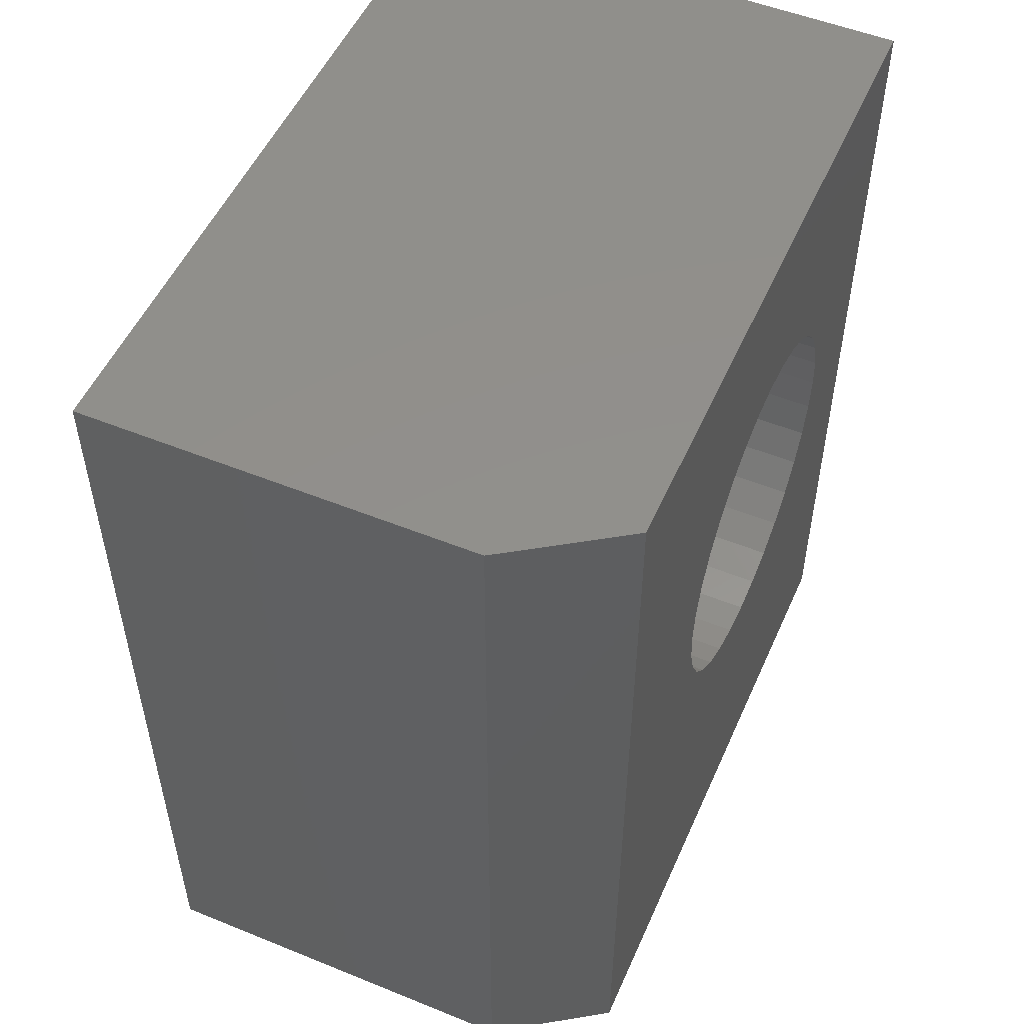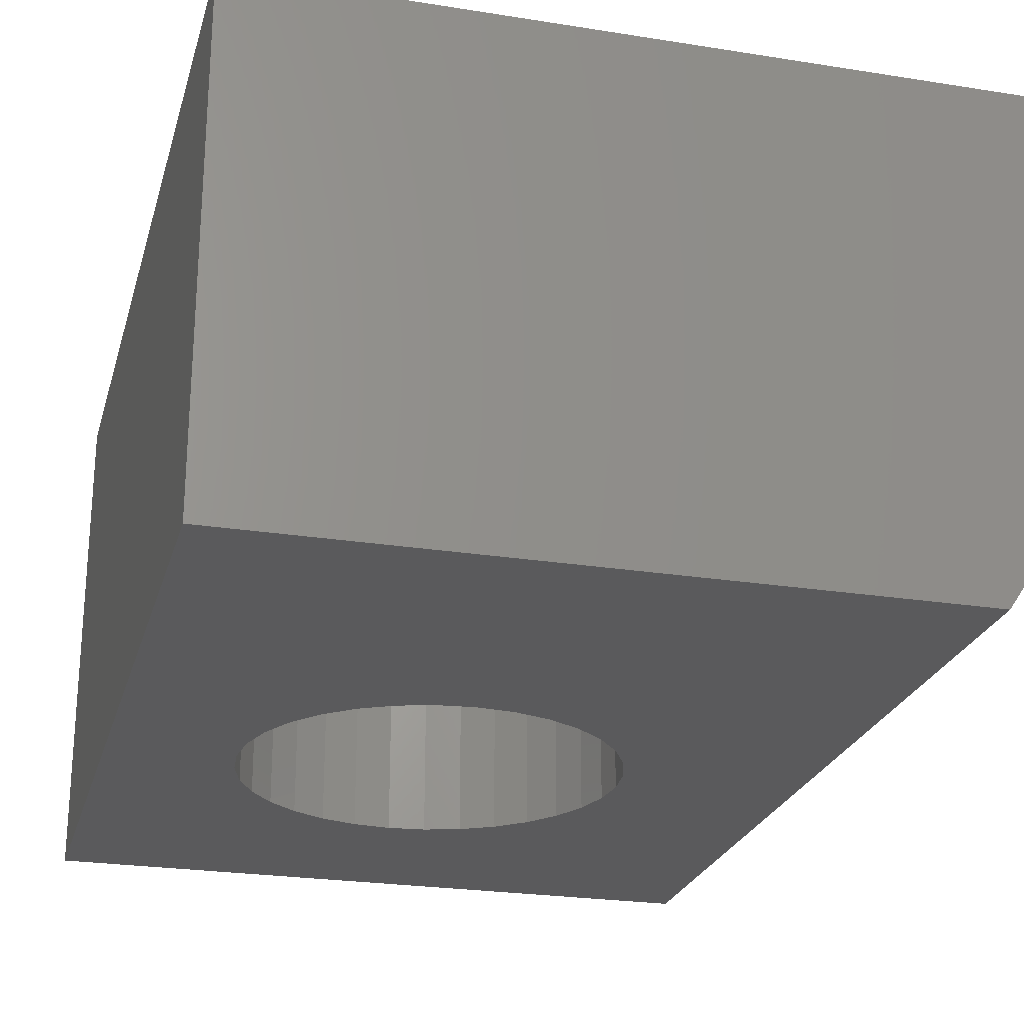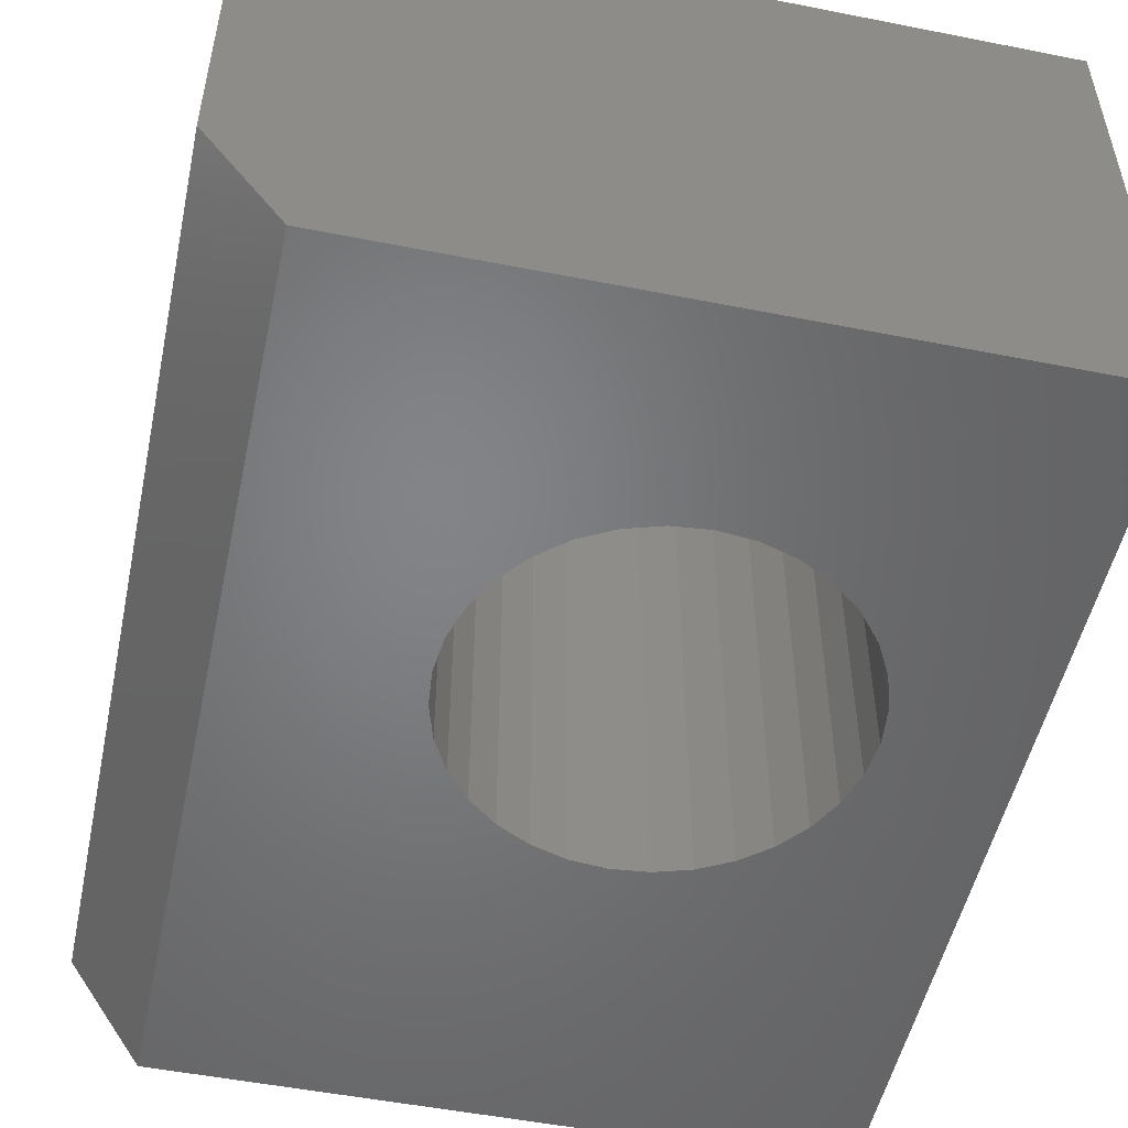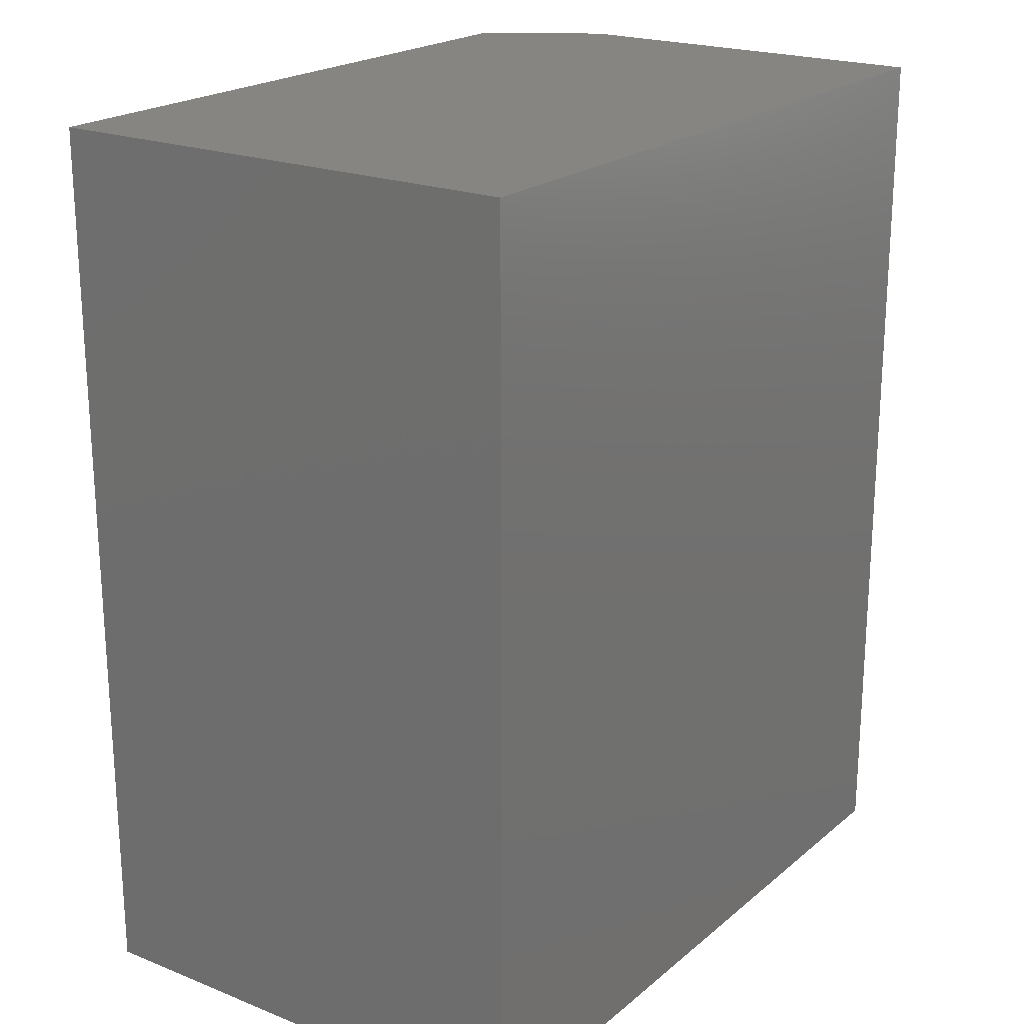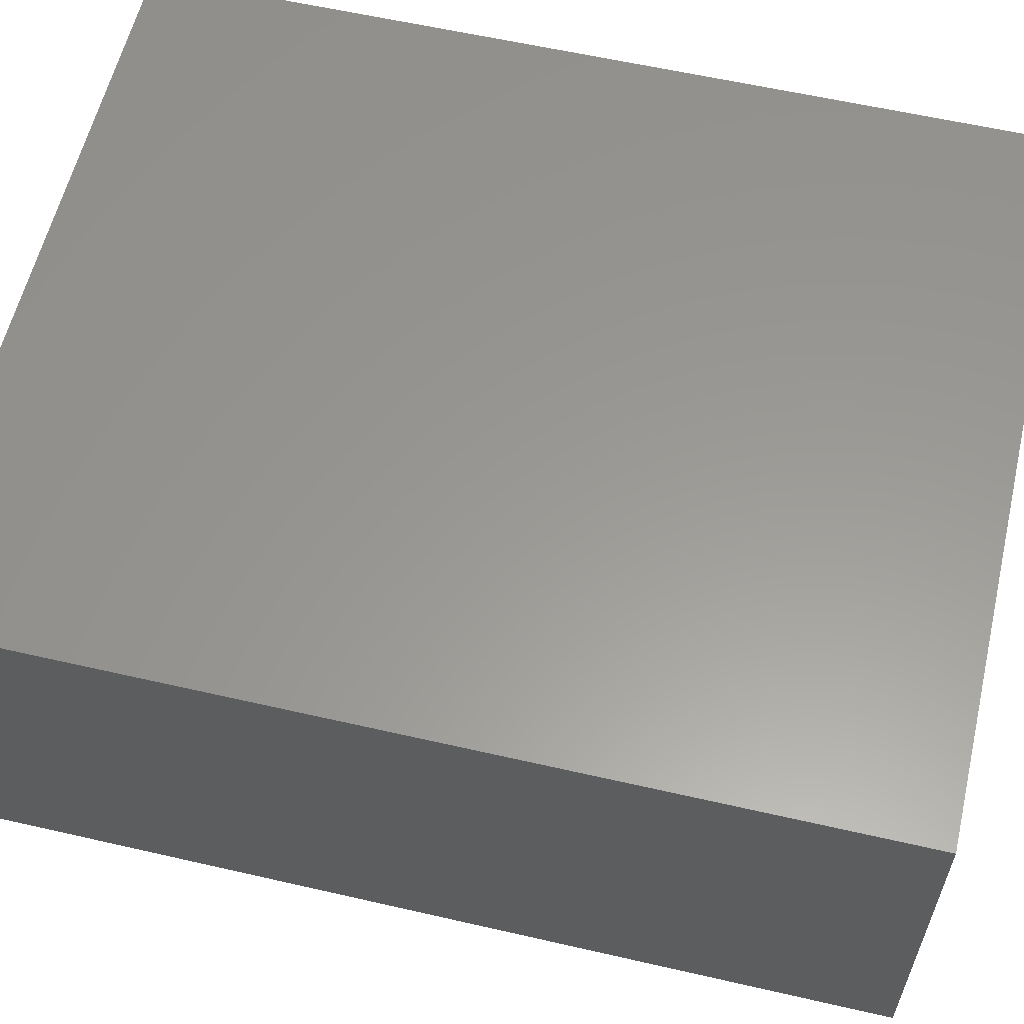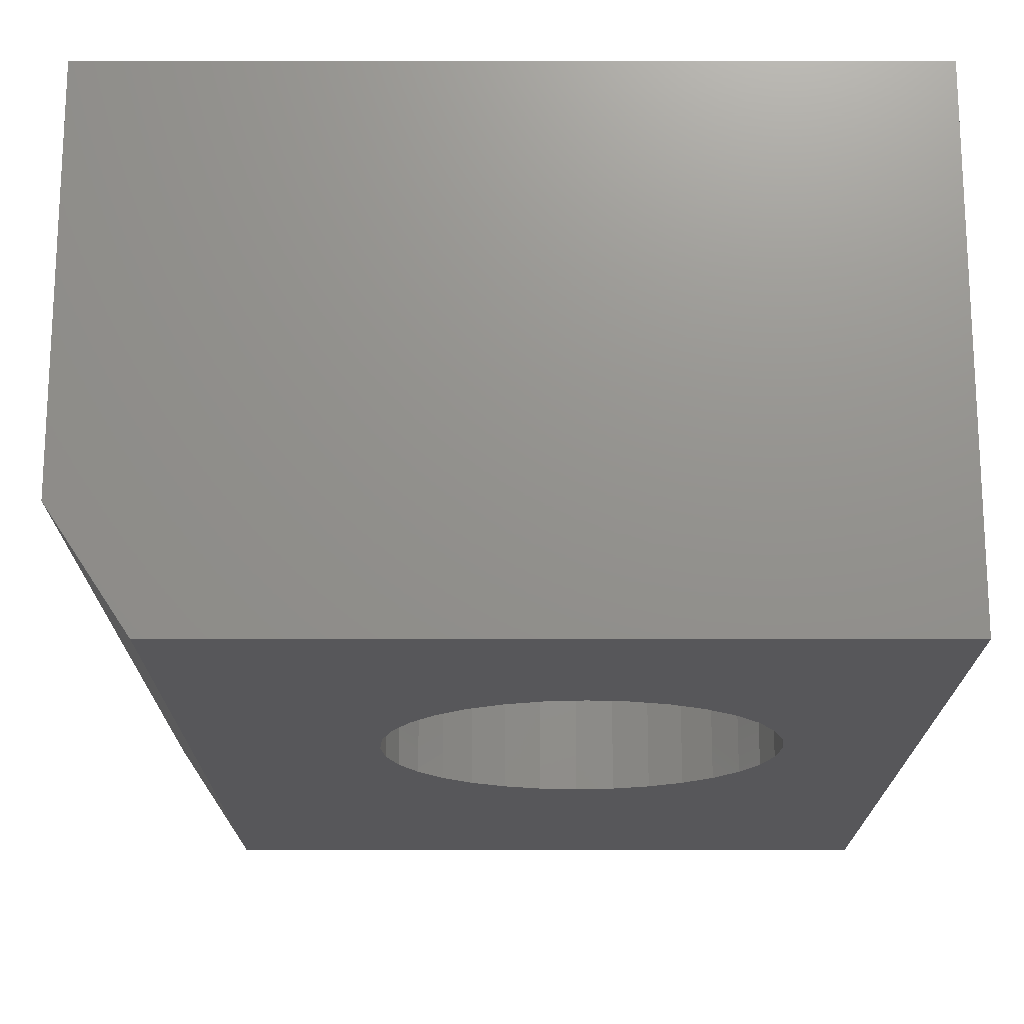
<metadata>
{"format":"stl","ext":"stl","renderer":"f3d","projection":"perspective","resolution":1024,"background":"white","views":[{"elev":52.2,"azim":113.6,"up":"+Y"},{"elev":-24.4,"azim":-14.7,"up":"+Z"},{"elev":-51.5,"azim":167.9,"up":"+Z"},{"elev":21.1,"azim":-54.8,"up":"+Y"},{"elev":59.3,"azim":103.3,"up":"+Z"},{"elev":-18.0,"azim":180.0,"up":"+Z"}]}
</metadata>
<code>
# stl→obj: 74 verts, 144 faces
v 0.2555 -0.1664 -1.565e-17
v 0.2255 -0.1693 0.4141
v 0.2255 -0.1693 -1.381e-17
v 0.1966 -0.1781 0.4141
v 0.1966 -0.1781 -1.204e-17
v 0.17 -0.1923 0.4141
v 0.17 -0.1923 -1.041e-17
v 0.1467 -0.2115 0.4141
v 0.1467 -0.2115 -8.98e-18
v 0.1275 -0.2348 0.4141
v 0.1275 -0.2348 -7.808e-18
v 0.1133 -0.2614 0.4141
v 0.1133 -0.2614 -6.936e-18
v 0.1045 -0.2903 0.4141
v 0.1045 -0.2903 -6.4e-18
v 0.1016 -0.3203 0.4141
v 0.1016 -0.3203 -1.565e-17
v 0.2555 -0.1664 0.4141
v 0.2855 -0.1693 -1.748e-17
v 0.2855 -0.1693 0.4141
v 0.3144 -0.1781 -1.925e-17
v 0.3144 -0.1781 0.4141
v 0.341 -0.1923 -2.088e-17
v 0.341 -0.1923 0.4141
v 0.3644 -0.2115 -2.231e-17
v 0.3644 -0.2115 0.4141
v 0.3835 -0.2348 -2.348e-17
v 0.3835 -0.2348 0.4141
v 0.3977 -0.2614 -2.435e-17
v 0.3977 -0.2614 0.4141
v 0.4065 -0.2903 -2.489e-17
v 0.4065 -0.2903 0.4141
v 0.4095 -0.3203 -1.565e-17
v 0.4095 -0.3203 0.4141
v 0.2555 -0.4743 -1.565e-17
v 0.2855 -0.4713 0.4141
v 0.2855 -0.4713 -1.748e-17
v 0.3144 -0.4625 0.4141
v 0.3144 -0.4625 -1.925e-17
v 0.341 -0.4483 0.4141
v 0.341 -0.4483 -2.088e-17
v 0.3644 -0.4292 0.4141
v 0.3644 -0.4292 -2.231e-17
v 0.3835 -0.4058 0.4141
v 0.3835 -0.4058 -2.348e-17
v 0.3977 -0.3792 0.4141
v 0.3977 -0.3792 -2.435e-17
v 0.4065 -0.3503 0.4141
v 0.4065 -0.3503 -2.489e-17
v 0.2555 -0.4743 0.4141
v 0.2255 -0.4713 -1.381e-17
v 0.2255 -0.4713 0.4141
v 0.1966 -0.4625 -1.204e-17
v 0.1966 -0.4625 0.4141
v 0.17 -0.4483 -1.041e-17
v 0.17 -0.4483 0.4141
v 0.1467 -0.4292 -8.98e-18
v 0.1467 -0.4292 0.4141
v 0.1275 -0.4058 -7.808e-18
v 0.1275 -0.4058 0.4141
v 0.1133 -0.3792 -6.936e-18
v 0.1133 -0.3792 0.4141
v 0.1045 -0.3503 -6.4e-18
v 0.1045 -0.3503 0.4141
v 0 -0.75 0
v 0 0 0
v 0.5547 -0.75 -3.396e-17
v 0.5547 0 -3.396e-17
v 0.6172 -0.75 0.4158
v 2.546e-17 -0.75 0.4158
v 0.6172 -0.75 0.09375
v 0.6172 0 0.09375
v 2.546e-17 0 0.4158
v 0.6172 0 0.4158
f 1 2 3
f 3 2 4
f 3 4 5
f 5 4 6
f 5 6 7
f 7 6 8
f 7 8 9
f 9 8 10
f 9 10 11
f 11 10 12
f 11 12 13
f 13 12 14
f 13 14 15
f 15 14 16
f 15 16 17
f 2 1 18
f 18 1 19
f 18 19 20
f 20 19 21
f 20 21 22
f 22 21 23
f 22 23 24
f 24 23 25
f 24 25 26
f 26 25 27
f 26 27 28
f 28 27 29
f 28 29 30
f 30 29 31
f 30 31 32
f 32 31 33
f 32 33 34
f 35 36 37
f 37 36 38
f 37 38 39
f 39 38 40
f 39 40 41
f 41 40 42
f 41 42 43
f 43 42 44
f 43 44 45
f 45 44 46
f 45 46 47
f 47 46 48
f 47 48 49
f 49 48 34
f 49 34 33
f 36 35 50
f 50 35 51
f 50 51 52
f 52 51 53
f 52 53 54
f 54 53 55
f 54 55 56
f 56 55 57
f 56 57 58
f 58 57 59
f 58 59 60
f 60 59 61
f 60 61 62
f 62 61 63
f 62 63 64
f 64 63 17
f 64 17 16
f 65 66 17
f 65 17 63
f 65 63 61
f 65 61 59
f 65 59 57
f 65 57 55
f 65 55 53
f 65 53 51
f 65 51 35
f 65 35 67
f 66 68 1
f 66 1 3
f 66 3 5
f 66 5 7
f 66 7 9
f 66 9 11
f 66 11 13
f 66 13 15
f 66 15 17
f 68 33 31
f 68 31 29
f 68 29 27
f 68 27 25
f 68 25 23
f 68 23 21
f 68 21 19
f 68 19 1
f 67 35 37
f 67 37 39
f 67 39 41
f 67 41 43
f 67 43 45
f 67 45 47
f 67 47 49
f 67 49 33
f 67 33 68
f 18 20 2
f 4 2 20
f 22 4 20
f 36 52 38
f 50 52 36
f 52 54 38
f 38 54 56
f 38 56 40
f 40 56 58
f 40 58 42
f 42 58 60
f 42 60 44
f 44 60 62
f 44 62 46
f 46 62 64
f 46 64 48
f 48 64 16
f 48 16 34
f 34 16 14
f 34 14 32
f 32 14 12
f 32 12 30
f 30 12 10
f 30 10 28
f 28 10 8
f 28 8 26
f 26 8 6
f 26 6 24
f 24 6 4
f 24 4 22
f 69 70 71
f 71 70 65
f 71 65 67
f 68 66 72
f 72 66 73
f 72 73 74
f 72 74 71
f 71 74 69
f 67 68 71
f 71 68 72
f 73 66 70
f 70 66 65
f 74 73 69
f 69 73 70

</code>
